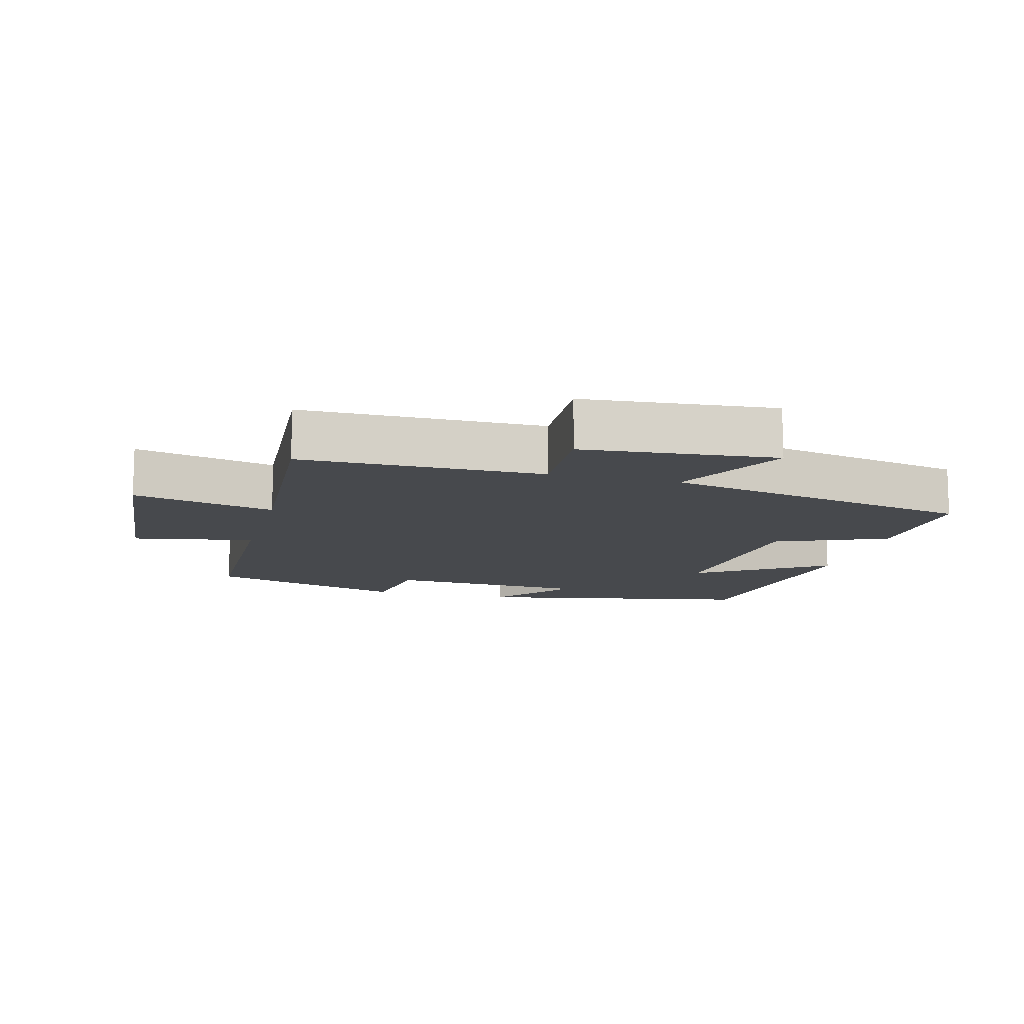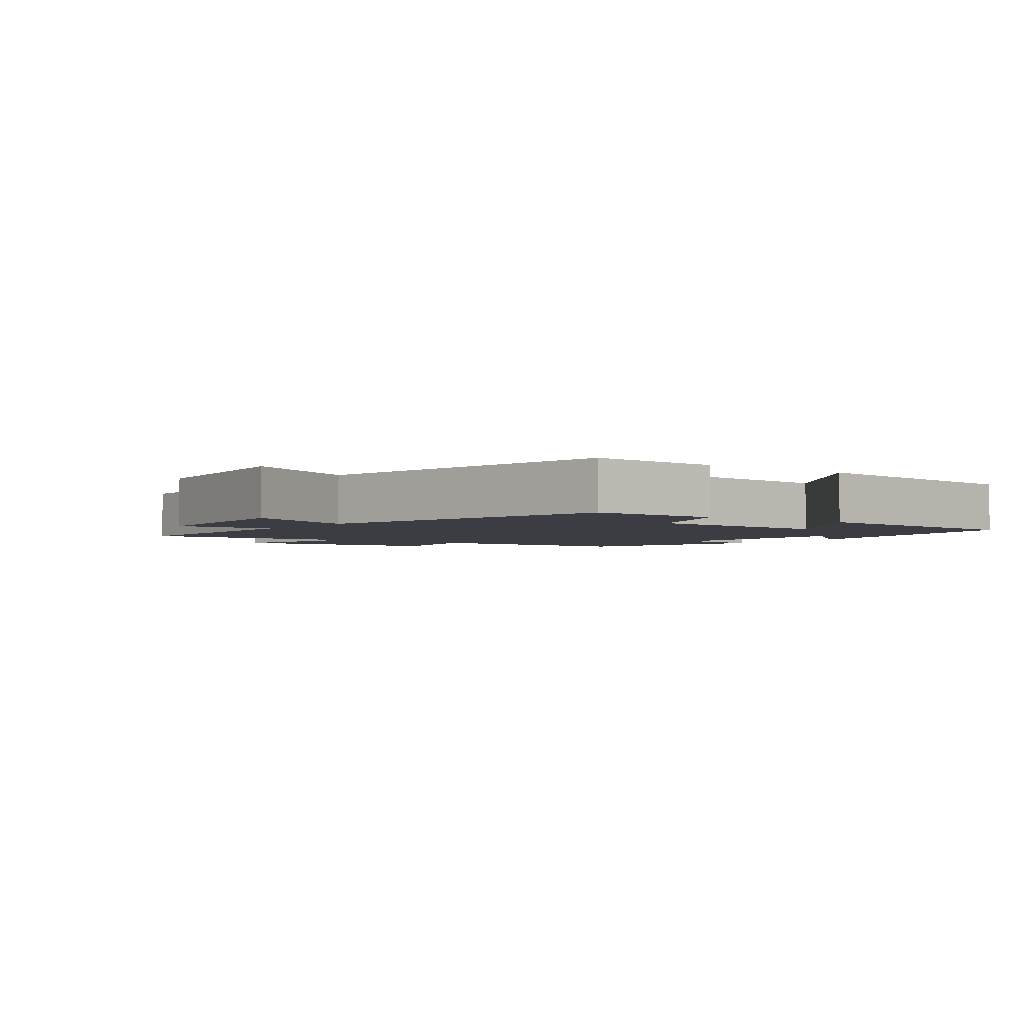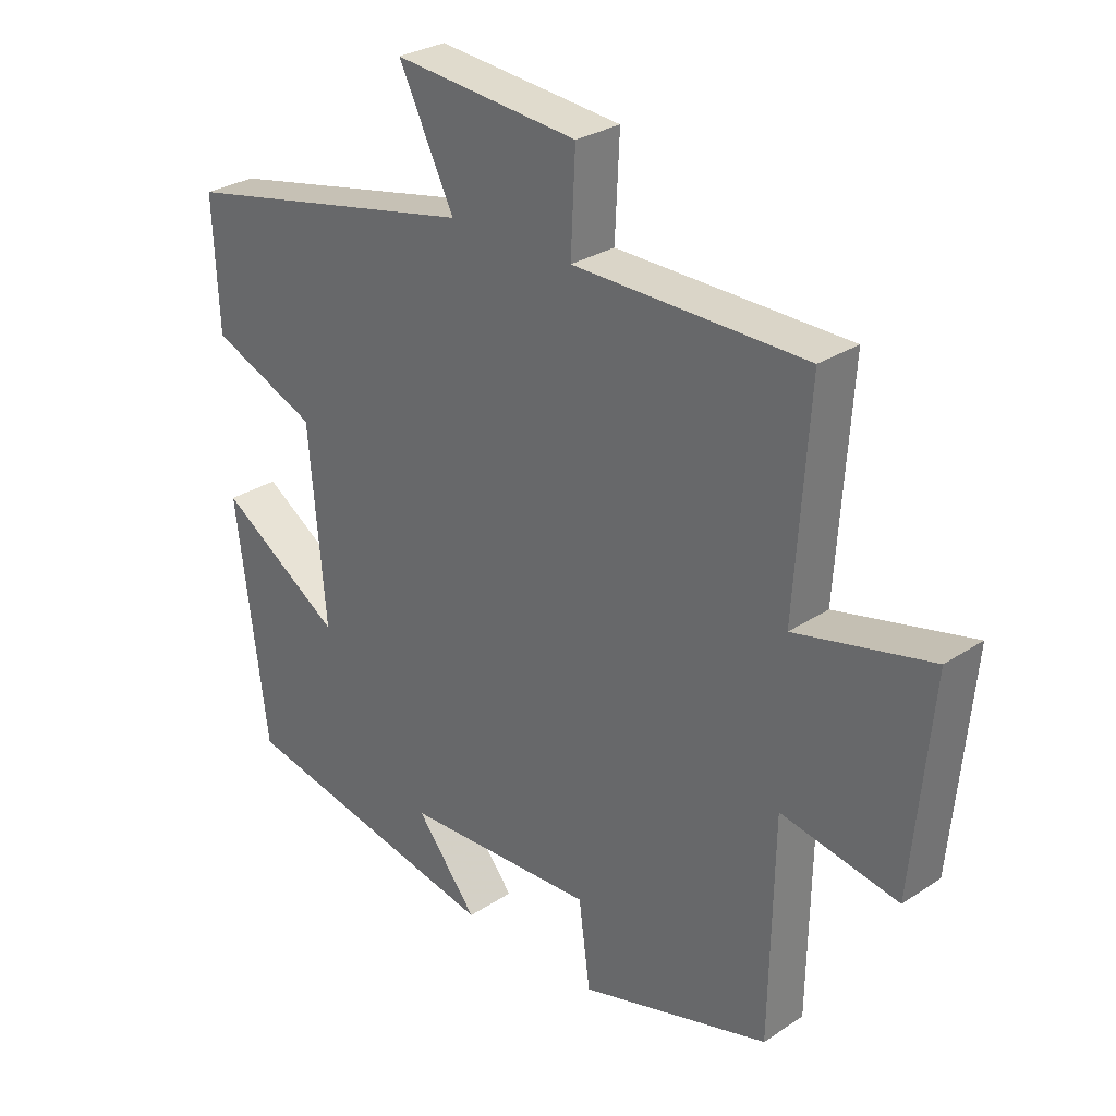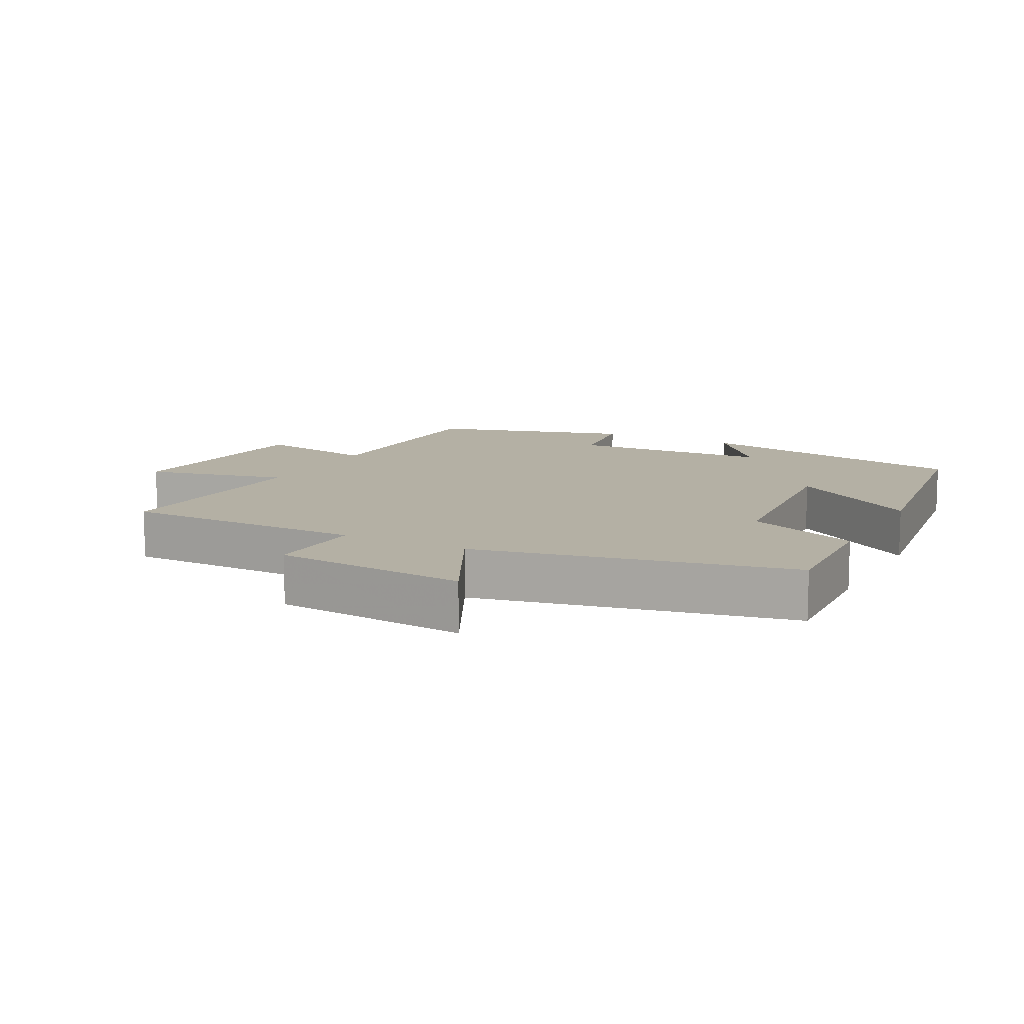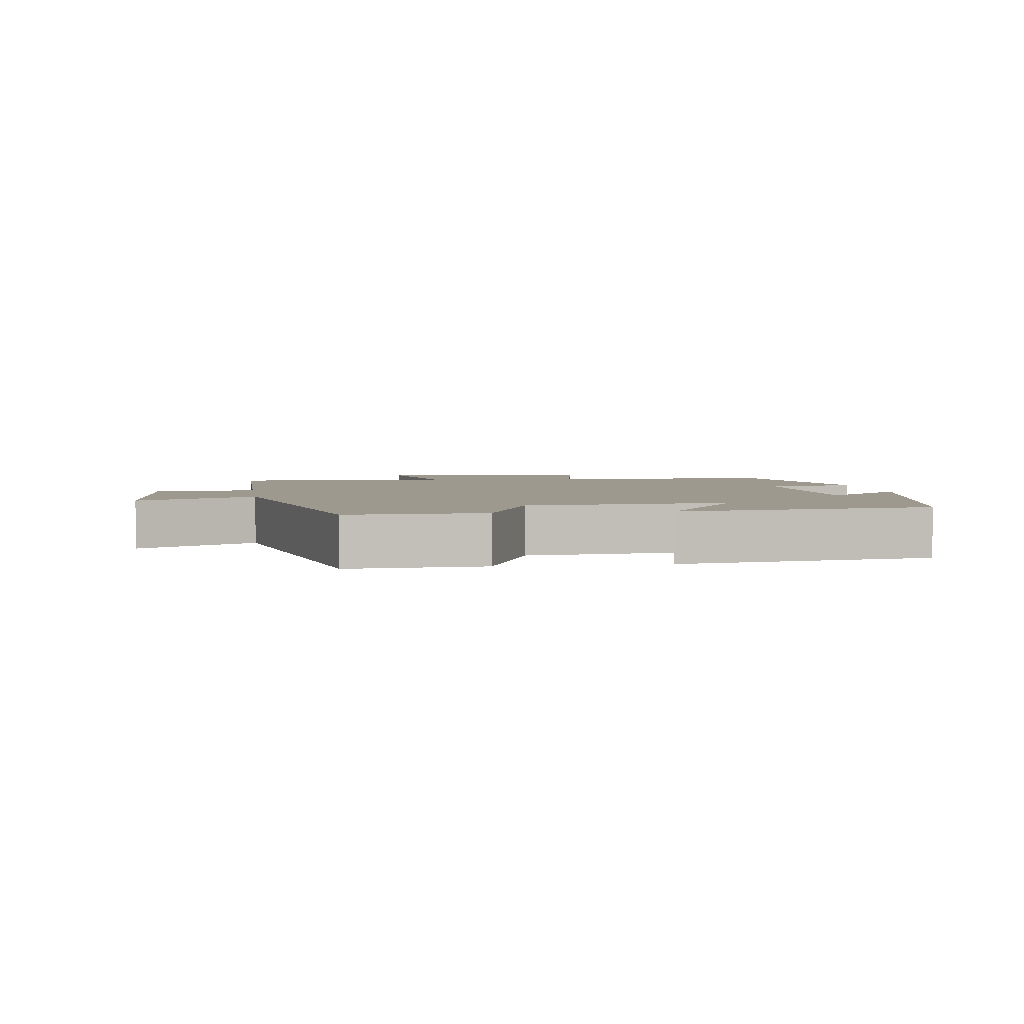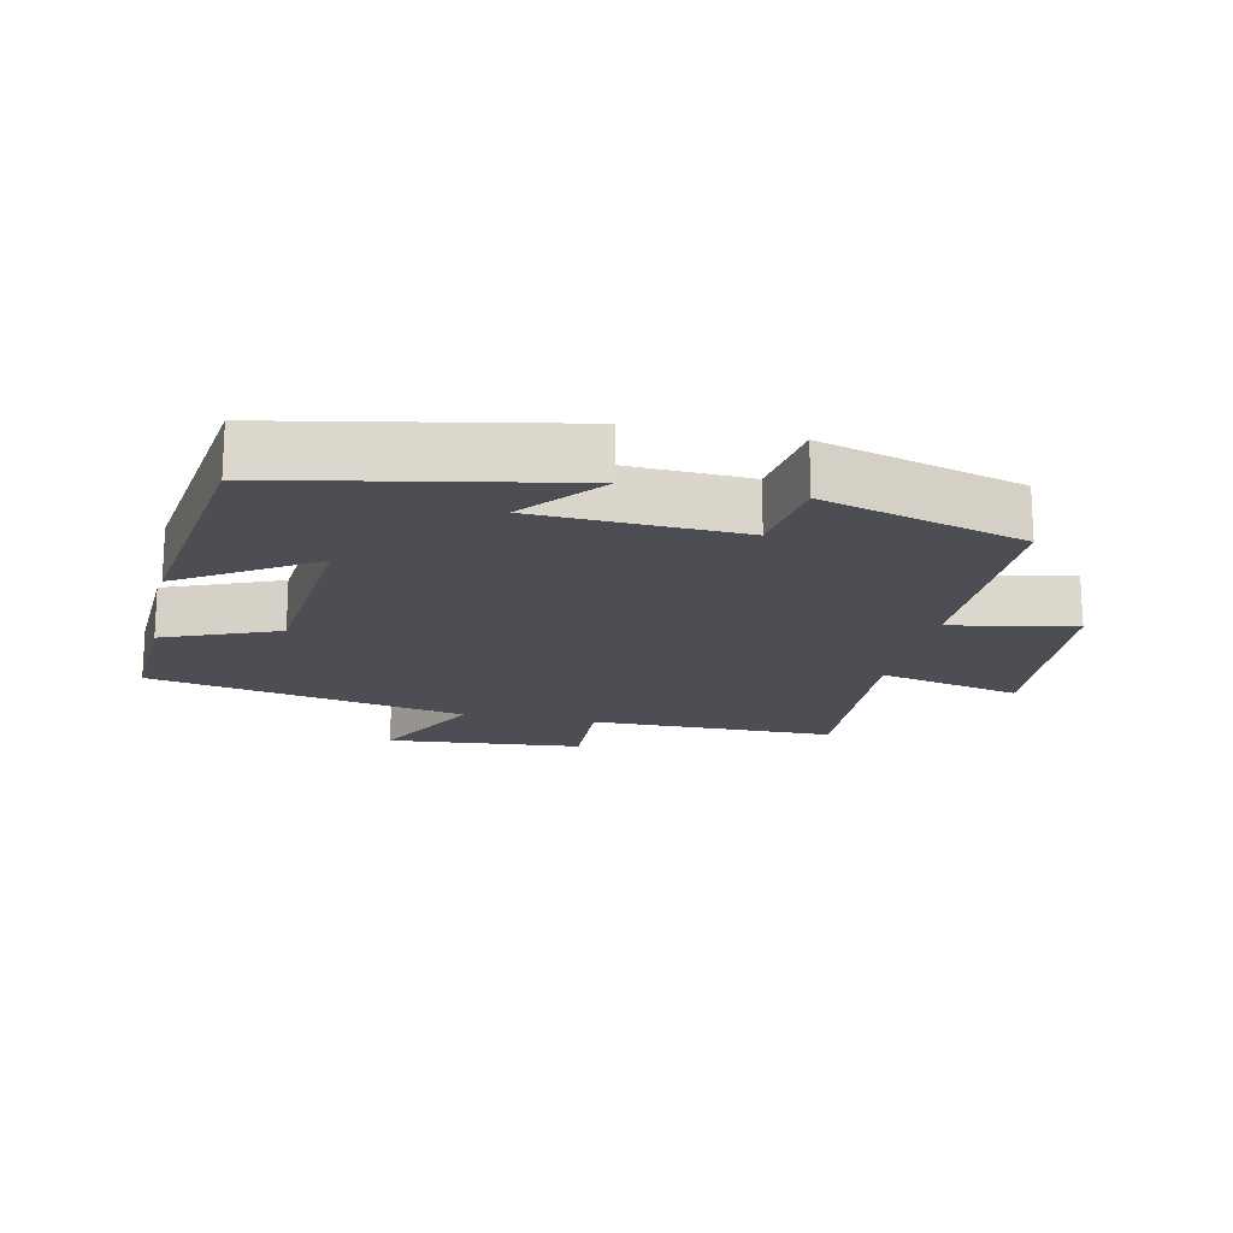
<metadata>
{"format":"obj","ext":"obj","renderer":"f3d","projection":"perspective","resolution":1024,"background":"white","views":[{"elev":-12.2,"azim":-14.8,"up":"+Y"},{"elev":-2.9,"azim":53.6,"up":"+Y"},{"elev":28.9,"azim":-134.4,"up":"+Z"},{"elev":11.5,"azim":27.5,"up":"+Y"},{"elev":3.4,"azim":81.7,"up":"+Y"},{"elev":-17.4,"azim":167.6,"up":"+Y"}]}
</metadata>
<code>
v 0.451 0.07 -0.417
v 0.029 0.07 -0.5
v 0.125 0.07 -0.381
v -0.177 0.07 -0.367
v -0.195 0.07 -0.5
v -0.494 0.07 -0.413
v -0.5 0.07 -0.075
v -0.683 0.07 -0.109
v -0.713 0.07 0.215
v -0.5 0.07 0.165
v -0.522 0.07 0.497
v -0.158 0.07 0.5
v -0.165 0.07 0.649
v 0.125 0.07 0.675
v 0.038 0.07 0.5
v 0.509 0.07 0.402
v 0.5 0.07 0.202
v 0.332 0.07 0.133
v 0.306 0.07 -0.167
v 0.5 0.07 -0.042
v 0.451 0 -0.417
v 0.029 0 -0.5
v 0.125 0 -0.381
v -0.177 0 -0.367
v -0.195 0 -0.5
v -0.494 0 -0.413
v -0.5 0 -0.075
v -0.683 0 -0.109
v -0.713 0 0.215
v -0.5 0 0.165
v -0.522 0 0.497
v -0.158 0 0.5
v -0.165 0 0.649
v 0.125 0 0.675
v 0.038 0 0.5
v 0.509 0 0.402
v 0.5 0 0.202
v 0.332 0 0.133
v 0.306 0 -0.167
v 0.5 0 -0.042
f 1 2 3
f 20 1 3
f 19 20 3
f 18 19 3 4
f 15 16 17 18
f 15 18 4
f 12 13 14 15
f 12 15 4
f 11 12 4
f 10 11 4
f 7 8 9 10
f 6 7 10
f 5 6 10
f 4 5 10
f 23 22 21
f 23 21 40
f 23 40 39
f 24 23 39 38
f 38 37 36 35
f 24 38 35
f 35 34 33 32
f 24 35 32
f 24 32 31
f 24 31 30
f 30 29 28 27
f 30 27 26
f 30 26 25
f 30 25 24
f 1 21 22 2
f 2 22 23 3
f 3 23 24 4
f 4 24 25 5
f 5 25 26 6
f 6 26 27 7
f 7 27 28 8
f 8 28 29 9
f 9 29 30 10
f 10 30 31 11
f 11 31 32 12
f 12 32 33 13
f 13 33 34 14
f 14 34 35 15
f 15 35 36 16
f 16 36 37 17
f 17 37 38 18
f 18 38 39 19
f 19 39 40 20
f 20 40 21 1

</code>
